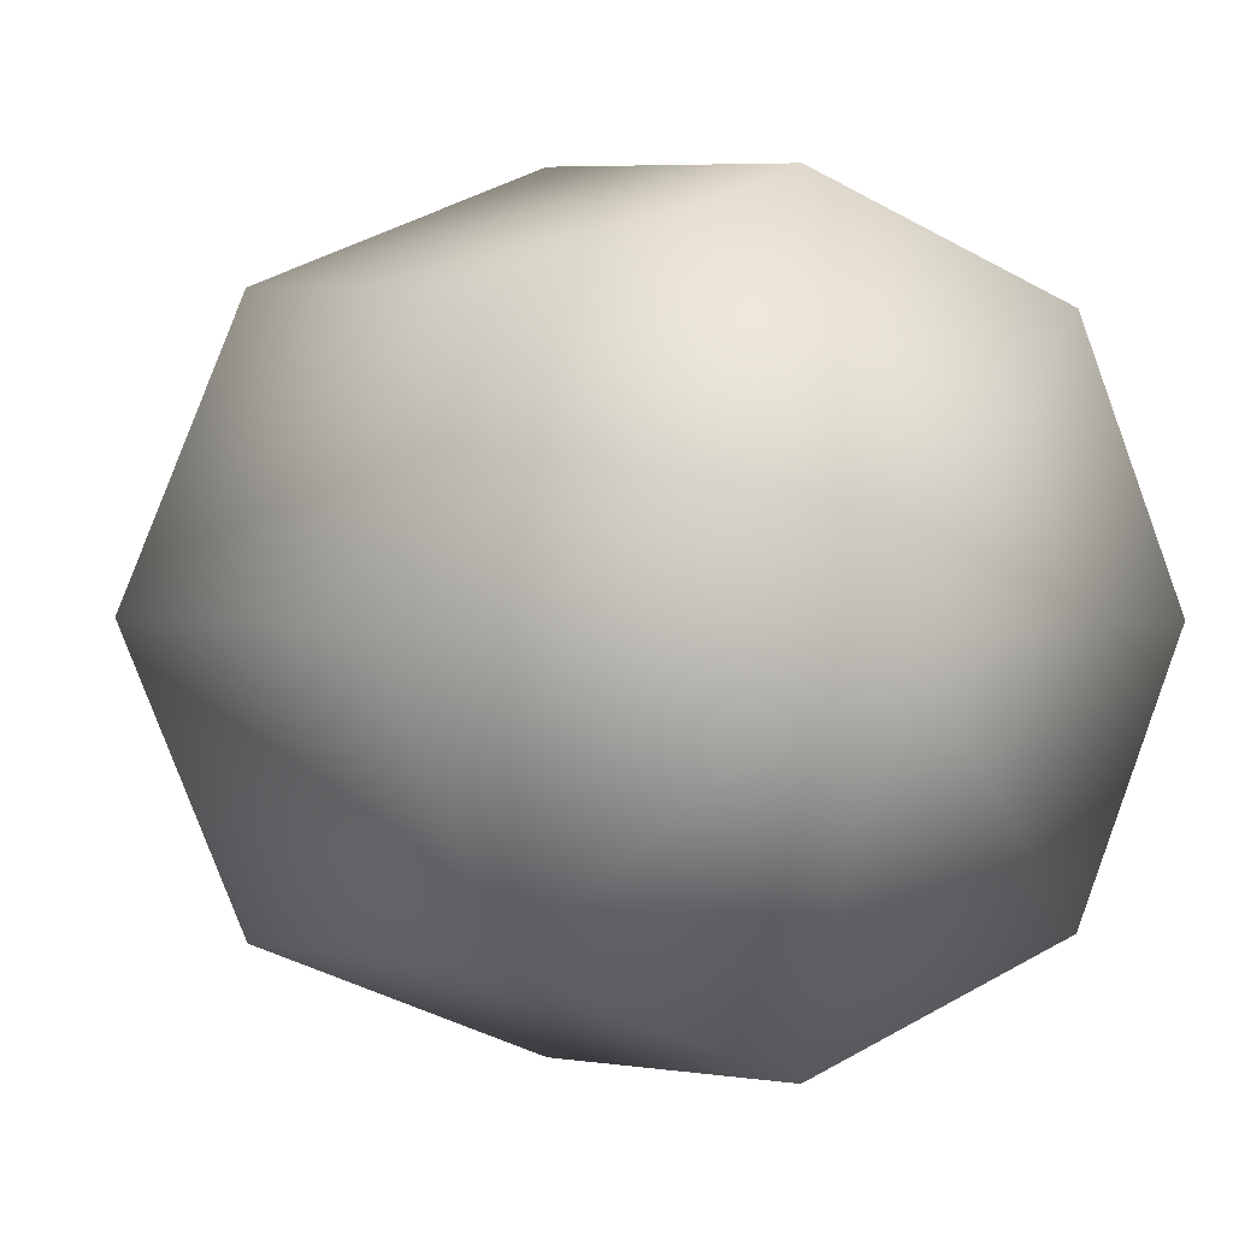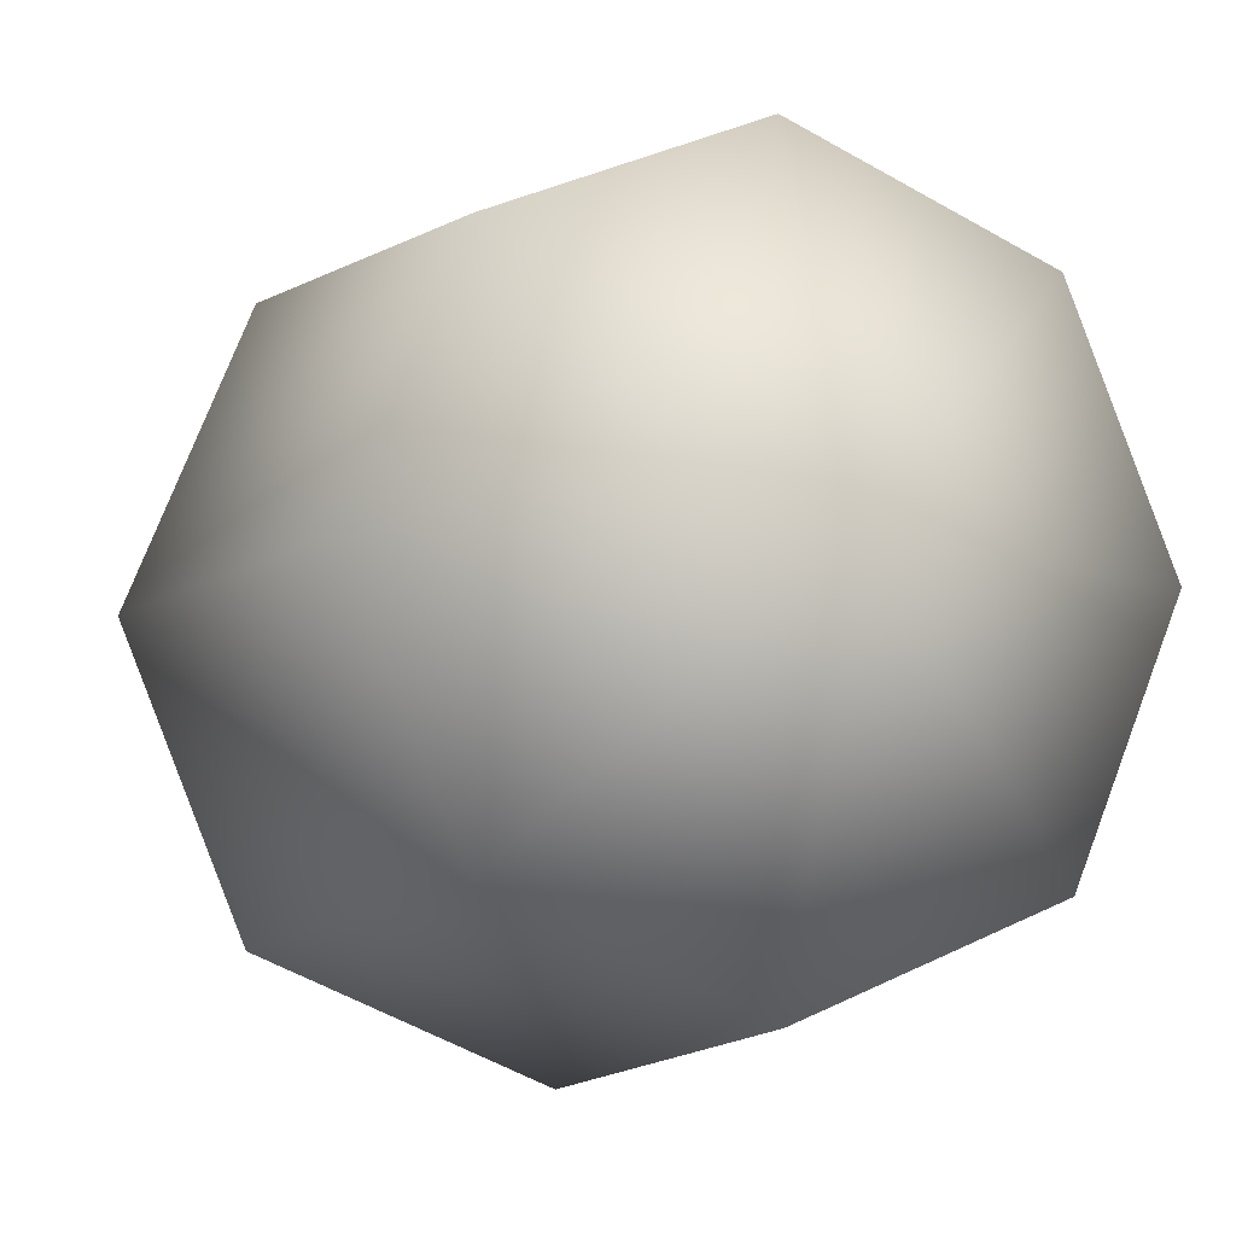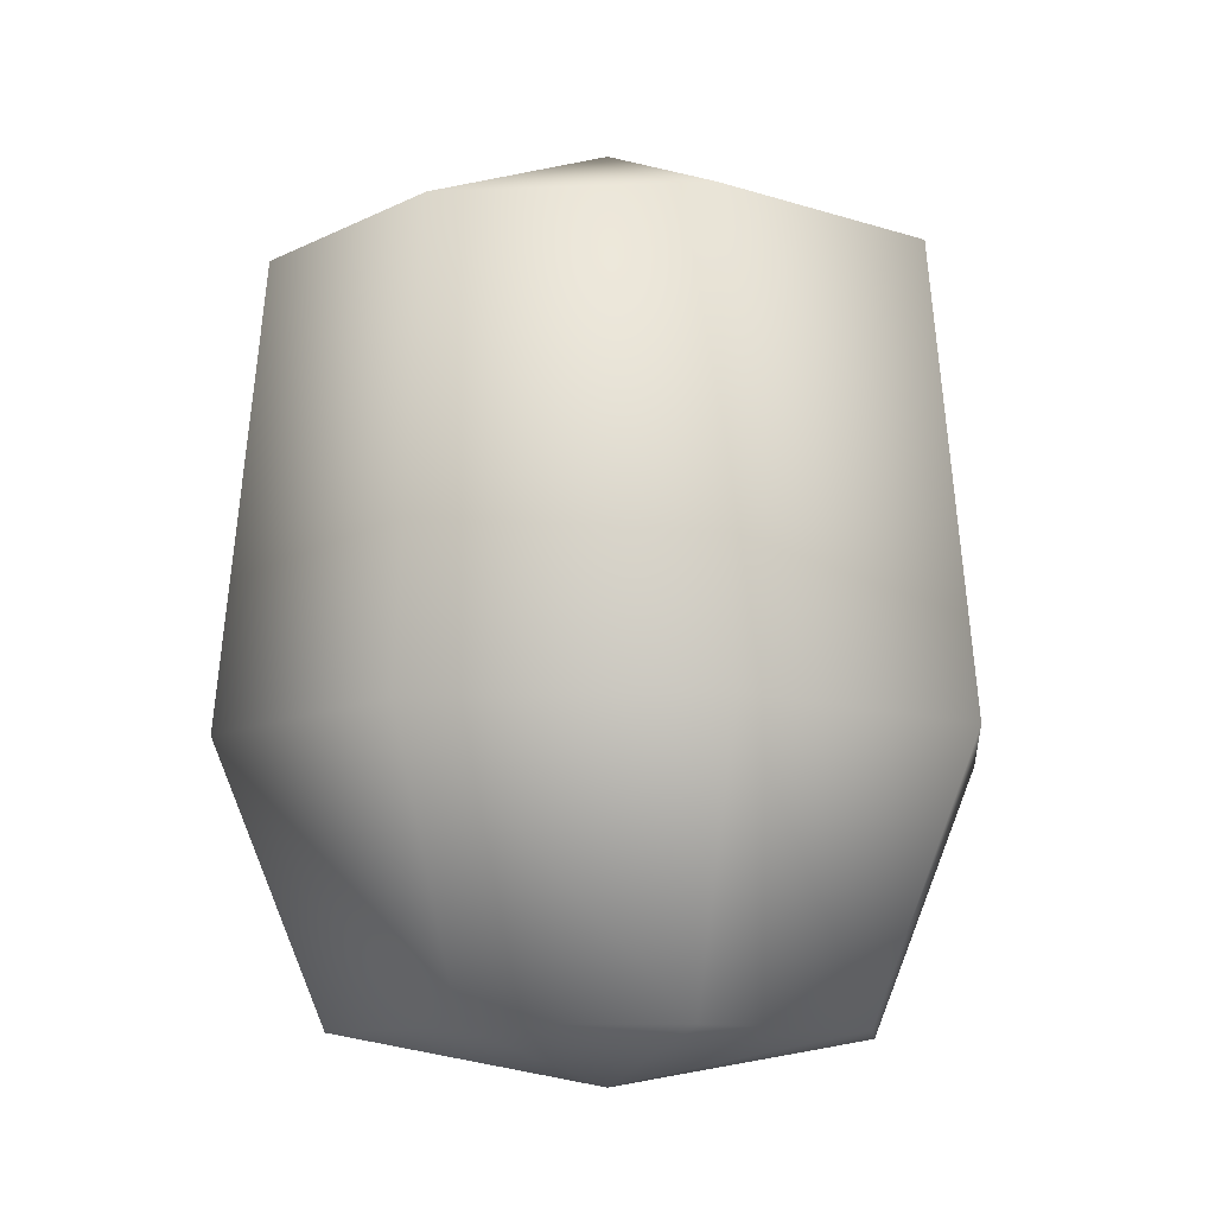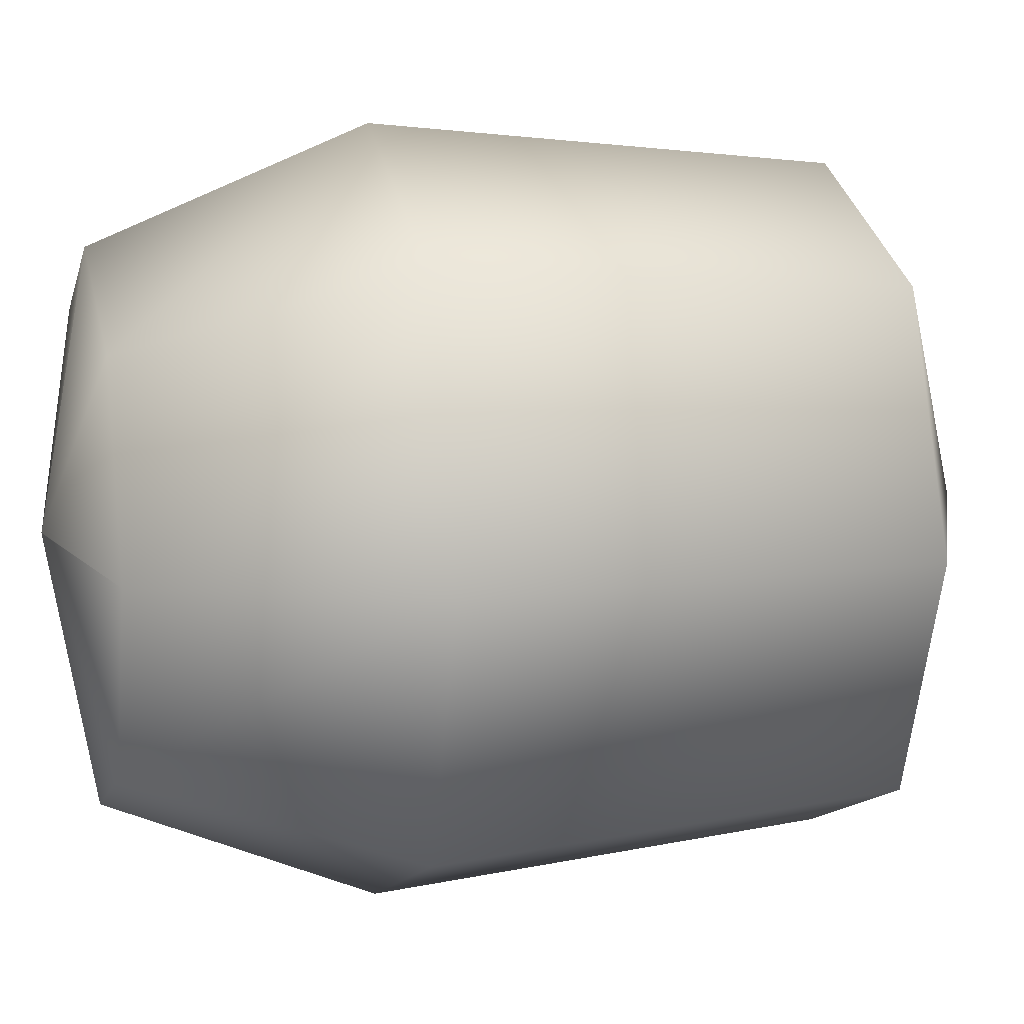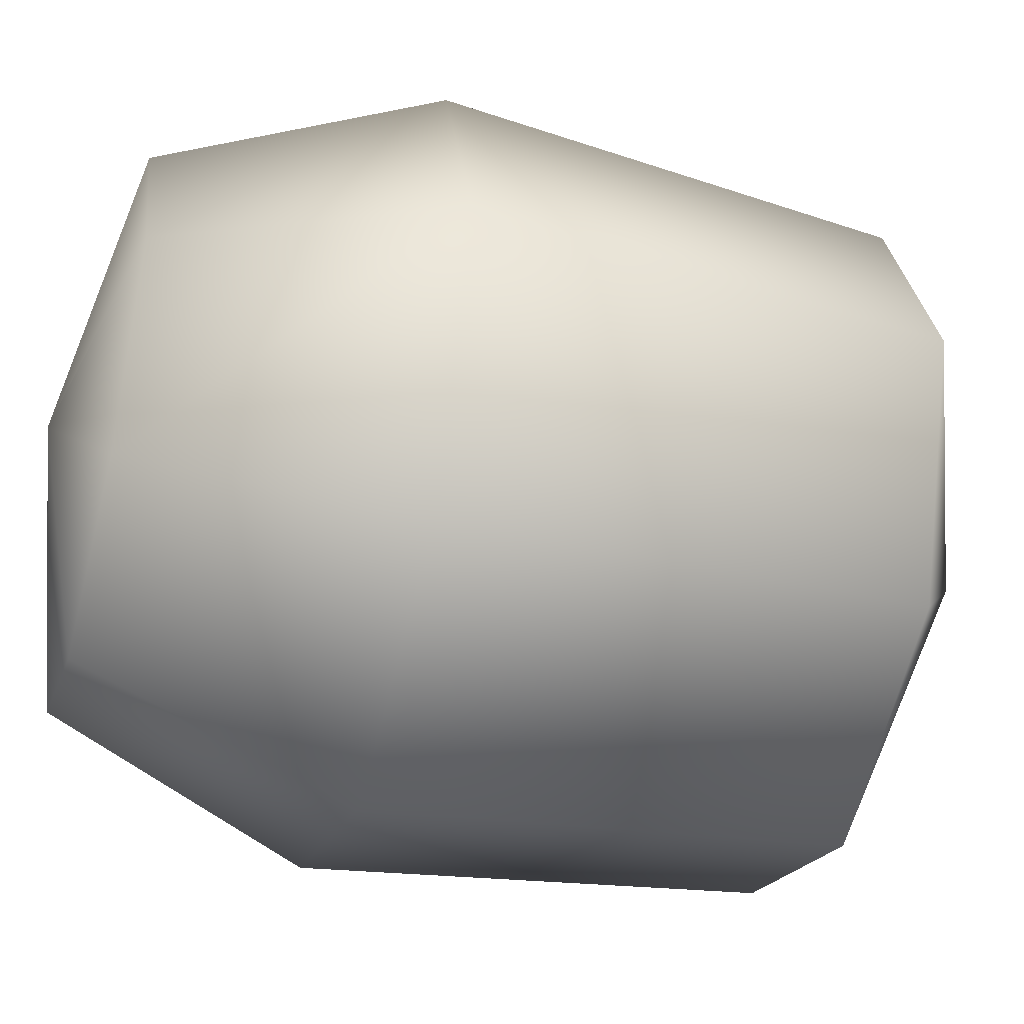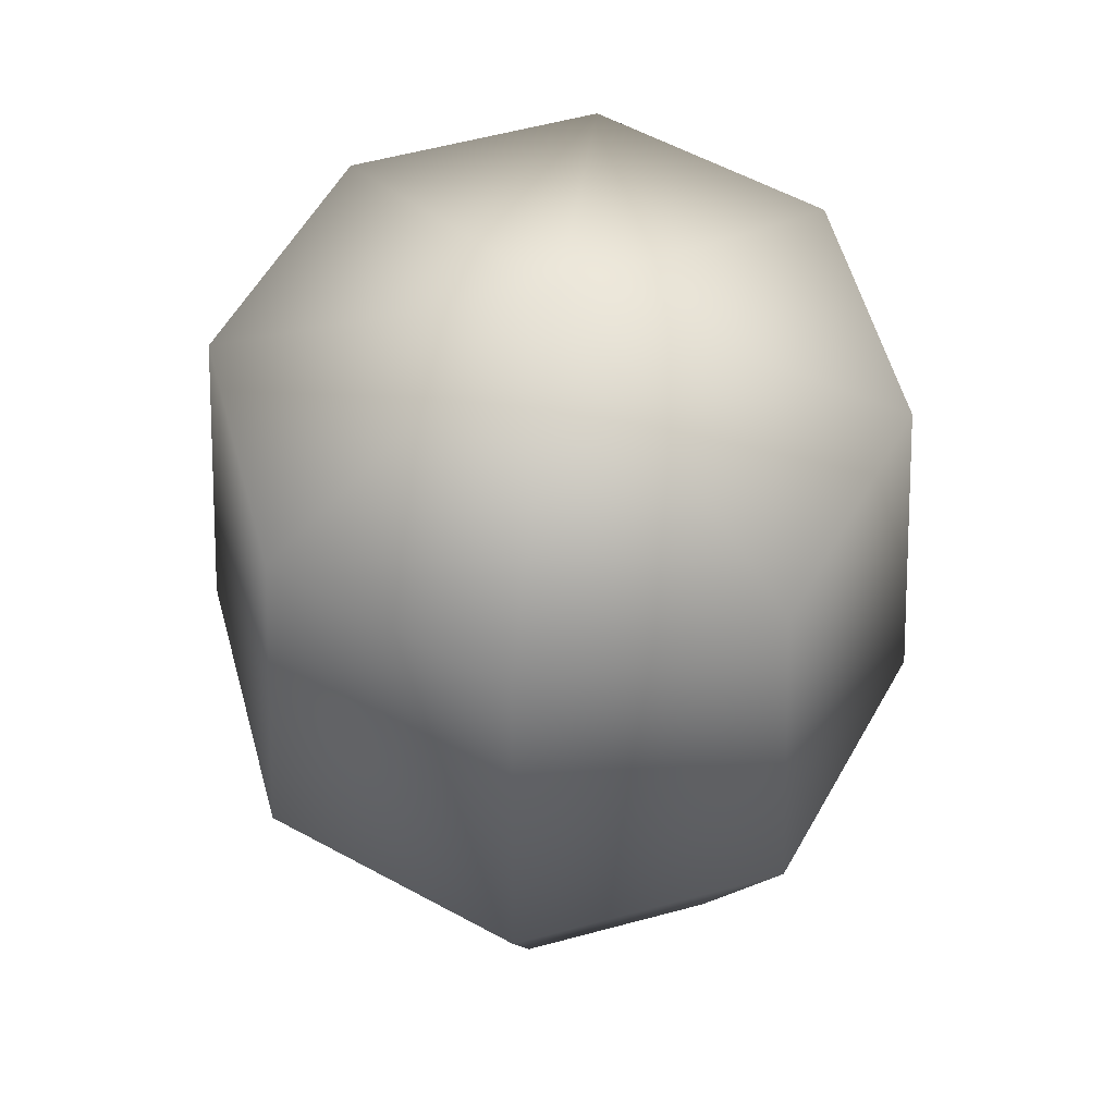
<metadata>
{"format":"obj","ext":"obj","renderer":"f3d","projection":"perspective","resolution":1024,"background":"white","views":[{"elev":1.2,"azim":154.9,"up":"+Z"},{"elev":-7.9,"azim":158.1,"up":"+Z"},{"elev":-10.8,"azim":163.5,"up":"+Y"},{"elev":10.5,"azim":76.2,"up":"+Z"},{"elev":-41.1,"azim":74.5,"up":"+Z"},{"elev":58.0,"azim":141.9,"up":"+Y"}]}
</metadata>
<code>
o largebasket01
v -0.5934 -0.0788 0.5662
v -0.8287 -0.0788 -0.001987
v -0.02655 -0.2217 -0.001987
v -0.02517 2.511 -0.001987
v 0.9793 2.095 -0.001988
v 0.6851 2.095 -0.7122
v 0.6851 2.095 0.7083
v -0.02517 2.095 1.002
v 0.7784 0.7248 0.8016
v -0.02517 0.7248 1.134
v 0.543 -0.0788 0.5662
v -0.02517 -0.0788 0.8016
v -0.8287 0.7248 0.8016
v -0.5934 -0.0788 0.5662
v -1.162 0.7248 -0.001987
v -0.8287 -0.0788 -0.001987
v -0.7354 2.095 0.7083
v -1.03 2.095 -0.001987
v -0.7354 2.095 -0.7122
v -0.02517 2.095 -1.006
v -0.8287 0.7248 -0.8055
v -0.02517 0.7248 -1.138
v 0.7784 0.7248 -0.8055
v 1.111 0.7248 -0.001988
v -0.5934 -0.0788 -0.5702
v -0.02517 -0.0788 -0.8055
v 0.543 -0.0788 -0.5702
v 0.7784 -0.0788 -0.001987
v -0.02517 -0.0788 -0.8055
v 0.543 -0.0788 -0.5702
v -0.02444 -0.2217 -0.003146
v -0.5934 -0.0788 -0.5702
v 0.7784 -0.0788 -0.001987
v -0.02456 -0.2217 -0.0005261
v 0.543 -0.0788 0.5662
v -0.02517 -0.0788 0.8016
g Geoset0
f 1 2 3
f 4 5 6
f 4 7 5
f 4 8 7
f 8 9 7
f 8 10 9
f 10 11 9
f 10 12 11
f 13 12 10
f 13 14 12
f 15 14 13
f 15 16 14
f 17 10 8
f 17 13 10
f 18 13 17
f 18 15 13
f 4 17 8
f 4 18 17
f 4 19 18
f 4 20 19
f 4 6 20
f 19 15 18
f 19 21 15
f 20 21 19
f 20 22 21
f 6 22 20
f 6 23 22
f 5 23 6
f 5 24 23
f 7 24 5
f 7 9 24
f 21 16 15
f 21 25 16
f 22 25 21
f 22 26 25
f 23 26 22
f 23 27 26
f 24 27 23
f 24 28 27
f 9 28 24
f 9 11 28
f 29 30 31
f 32 29 31
f 30 33 31
f 34 31 33
f 2 32 3
f 31 3 32
f 33 35 34
f 35 36 34
f 3 34 36
f 36 1 3

</code>
